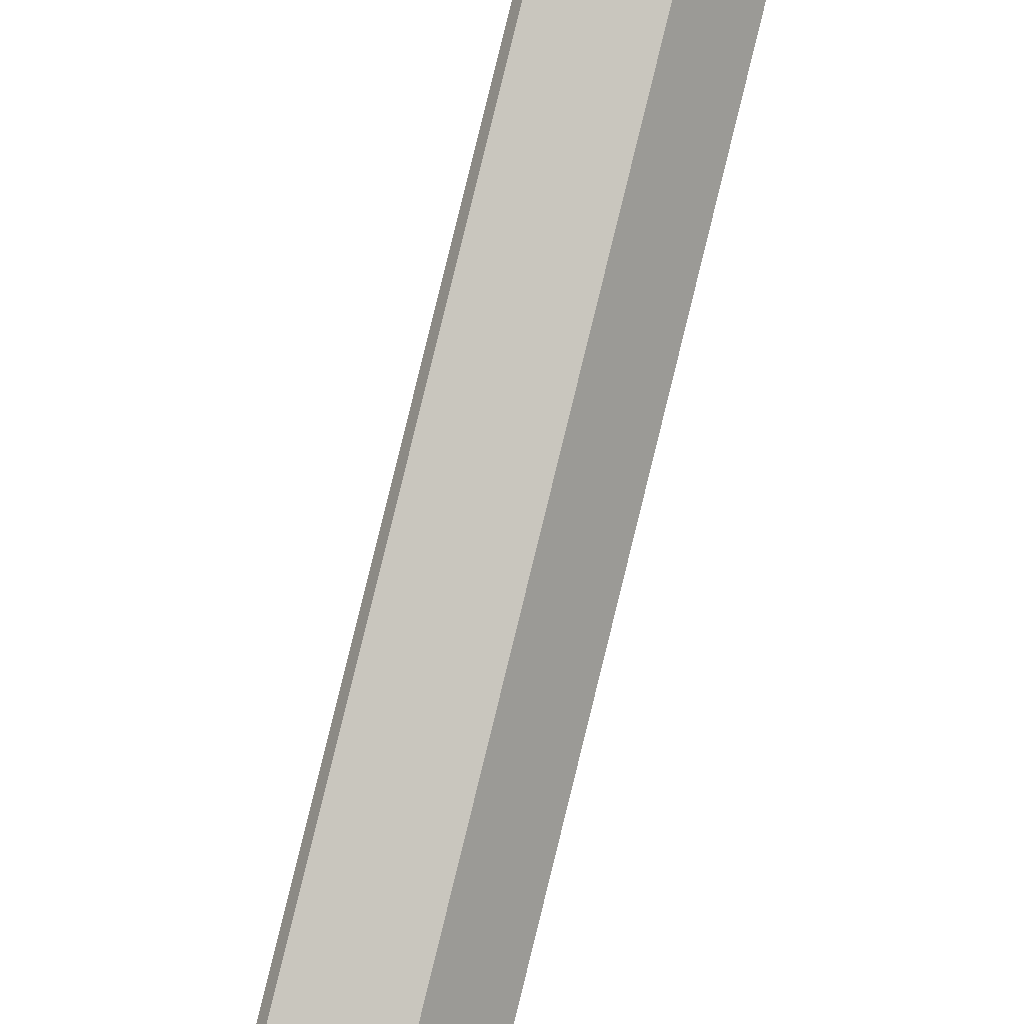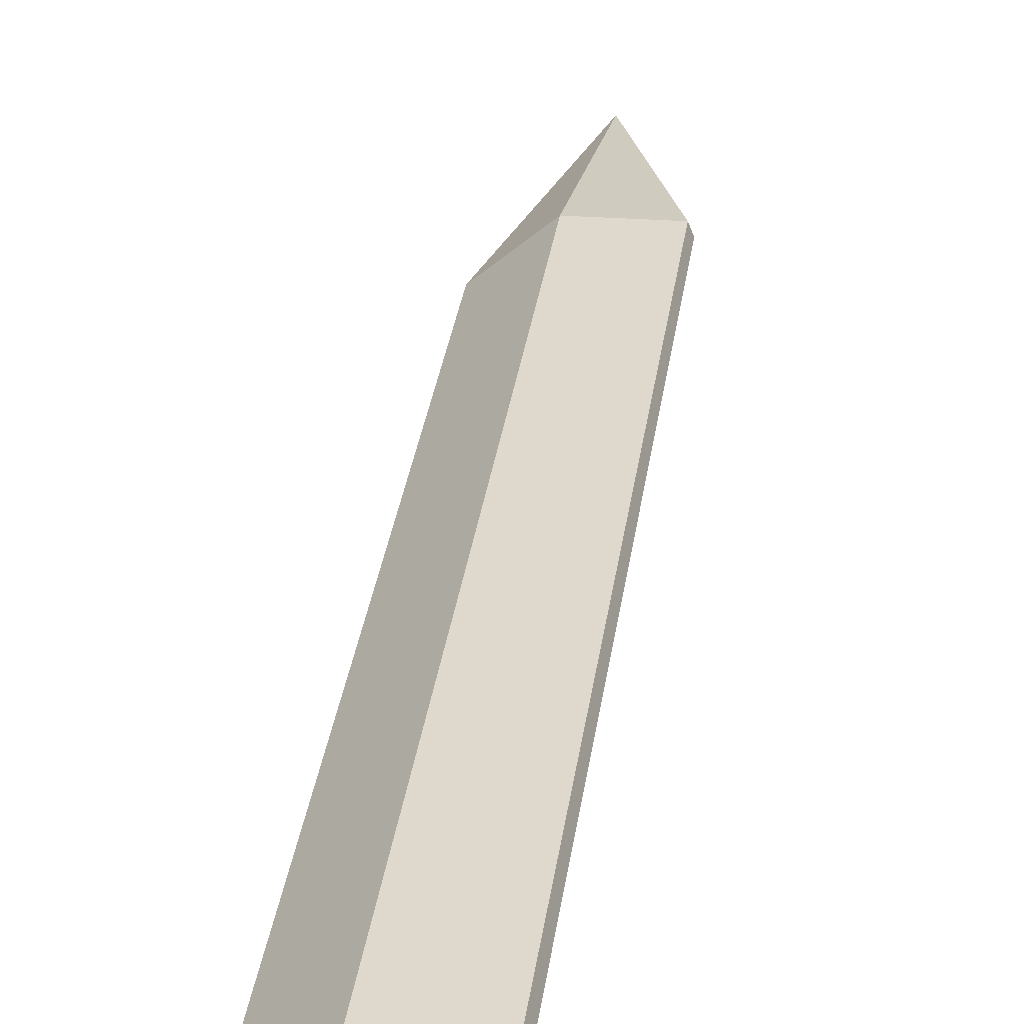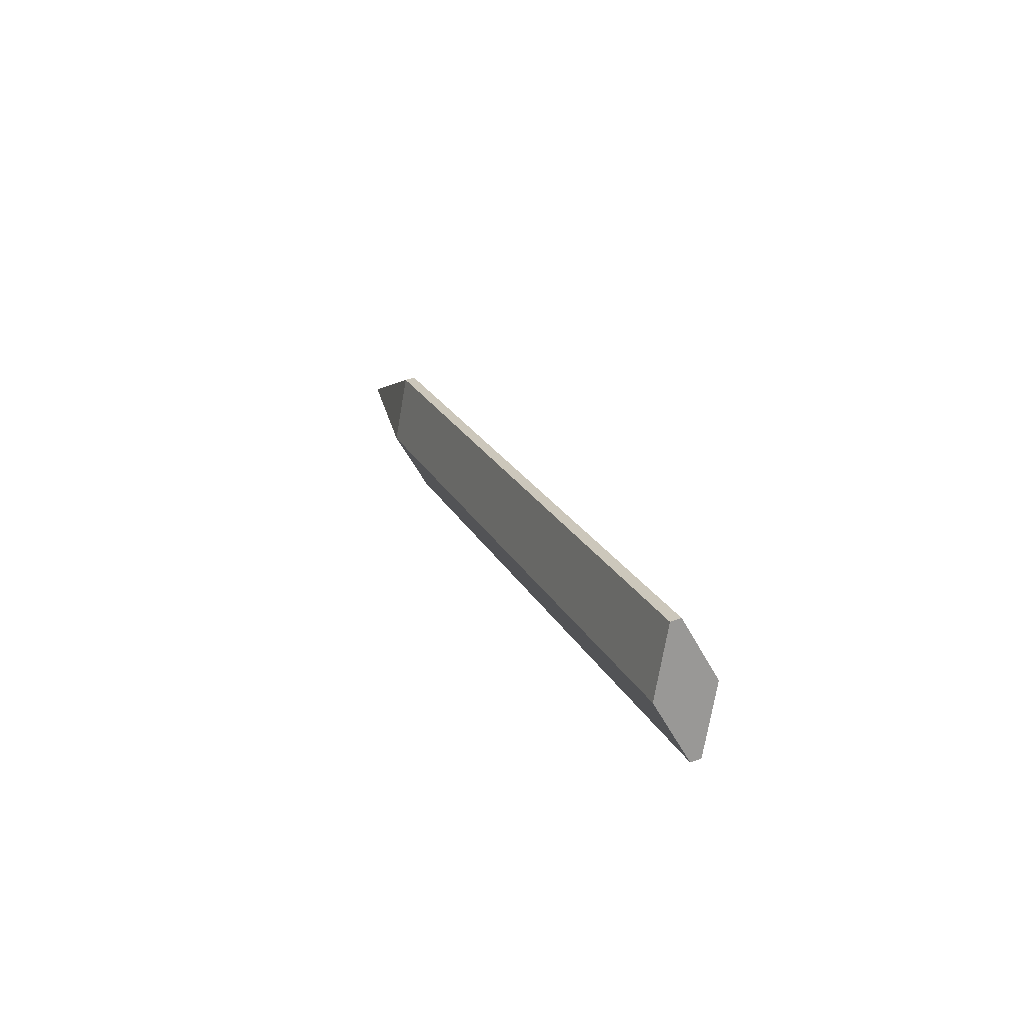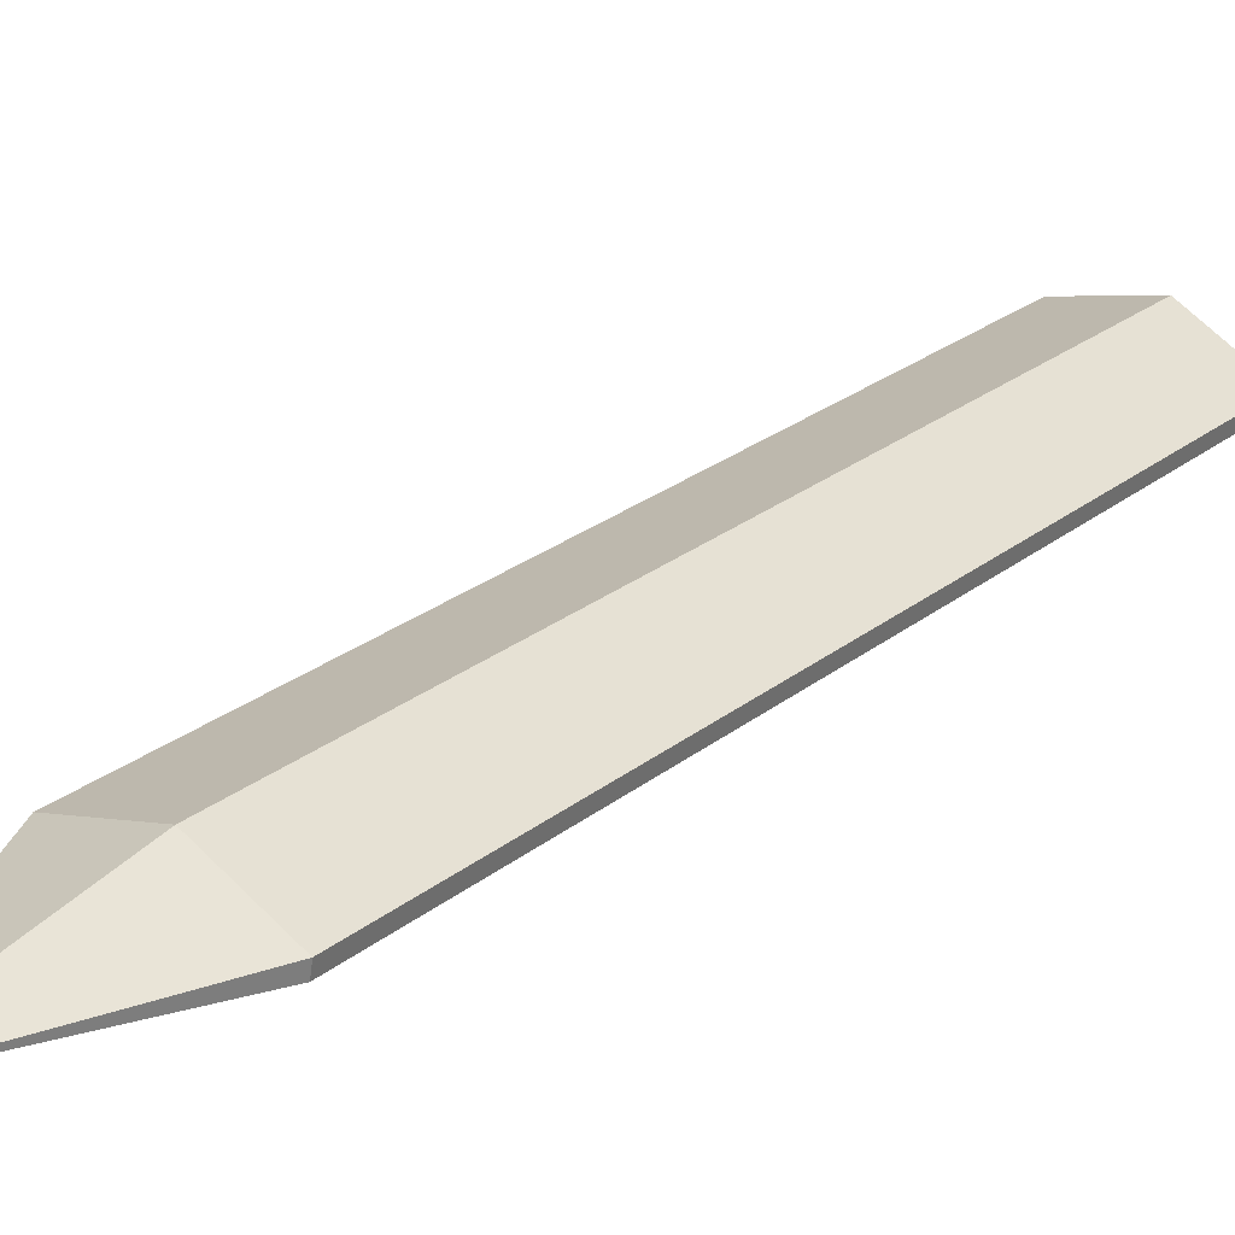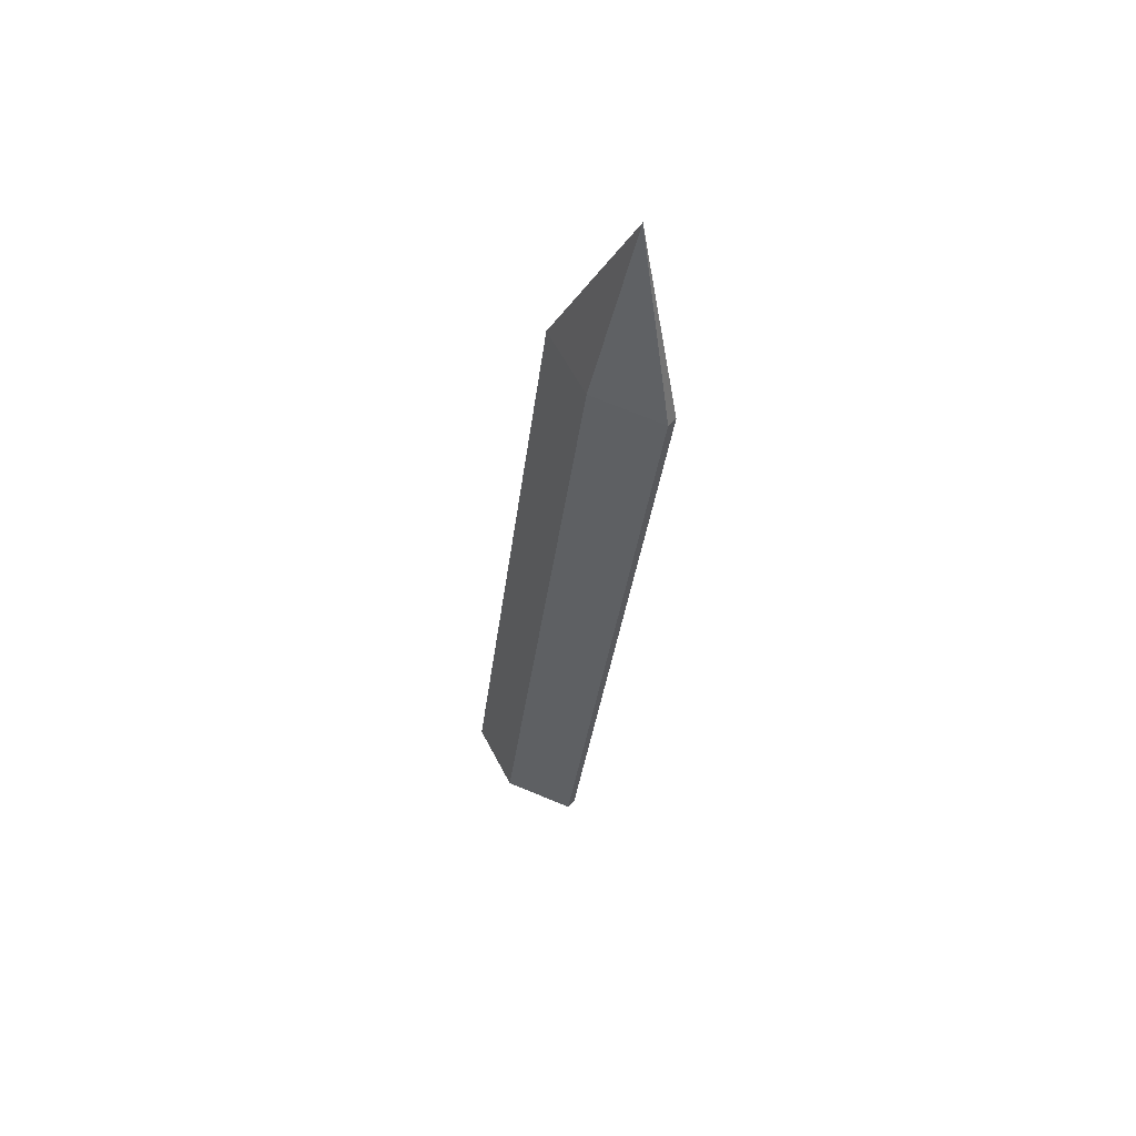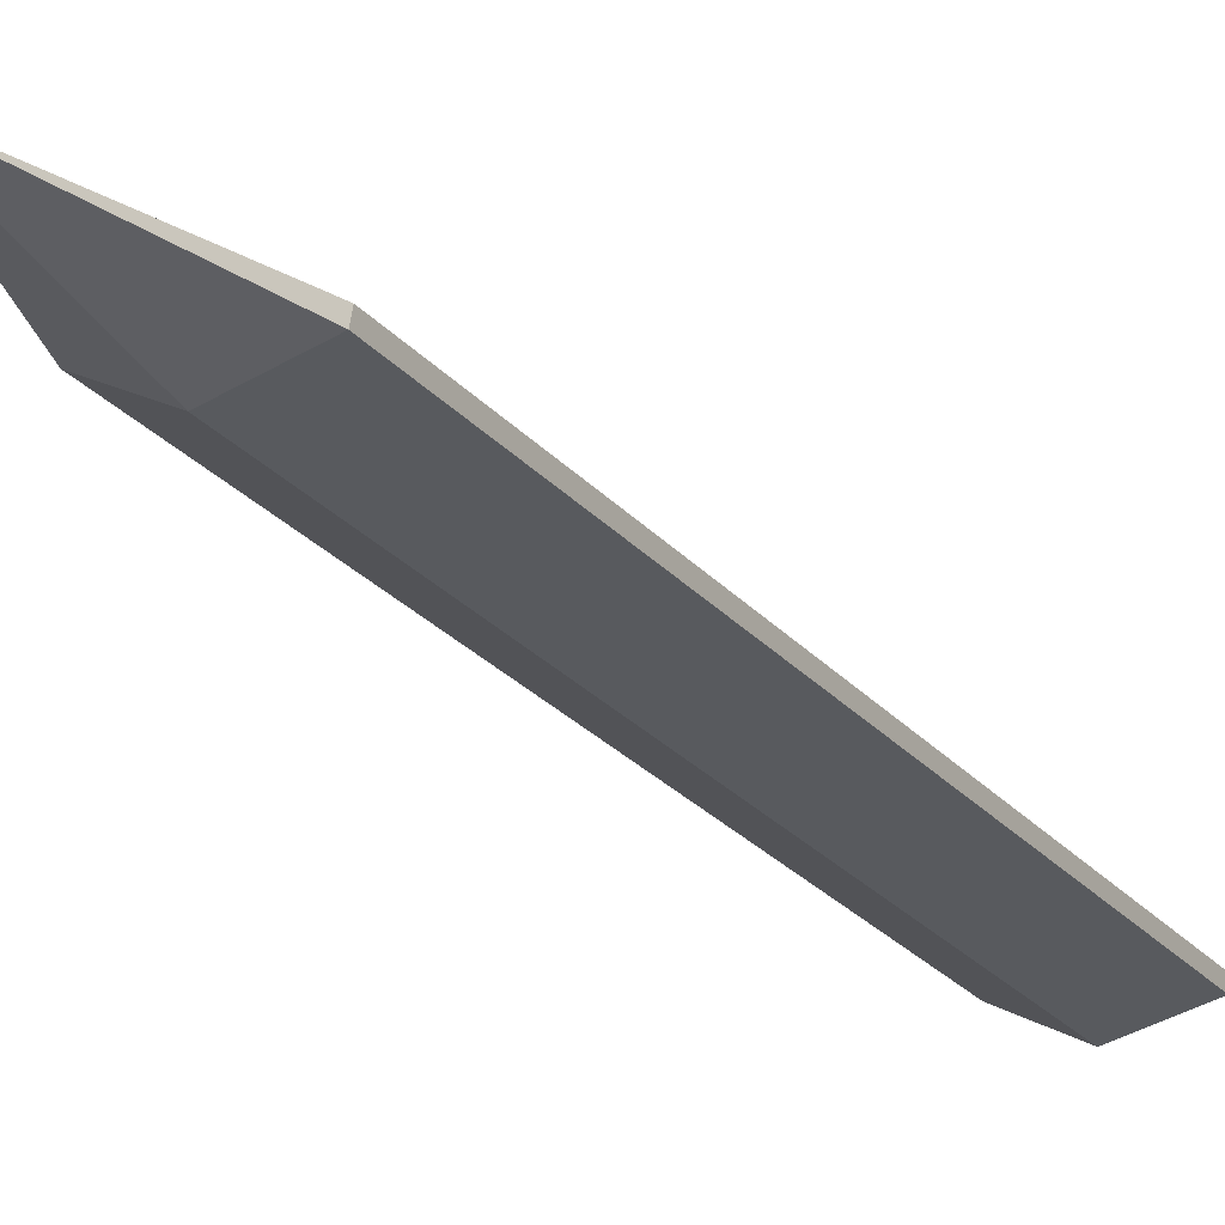
<metadata>
{"format":"obj","ext":"obj","renderer":"f3d","projection":"perspective","resolution":1024,"background":"white","views":[{"elev":-71.5,"azim":-14.9,"up":"+Z"},{"elev":53.4,"azim":8.3,"up":"+Z"},{"elev":-74.4,"azim":-103.7,"up":"+Y"},{"elev":-3.0,"azim":-141.4,"up":"+Z"},{"elev":77.7,"azim":18.3,"up":"+Y"},{"elev":-52.0,"azim":-145.3,"up":"+Z"}]}
</metadata>
<code>
o Cylinder.003
v -27.2 0.2082 2.084
v -25.26 0.5214 2.913
v -25.33 0.5746 3.053
v -27.26 0.2614 2.225
v -26.26 13.99 -2.575
v -26.06 0.2375 2.162
v -26.46 0.5453 2.976
v -27.2 11.06 -2.021
v -25.26 11.38 -1.193
v -25.33 11.43 -1.052
v -27.26 11.12 -1.88
v -26.46 11.4 -1.13
v -26.06 11.09 -1.943
f 13 8 5
f 10 9 5
f 8 11 5
f 12 10 5
f 11 12 5
f 9 13 5
f 2 6 13 9
f 4 7 12 11
f 7 3 10 12
f 1 4 11 8
f 3 2 9 10
f 6 1 8 13
f 6 2 3 7 4 1

</code>
